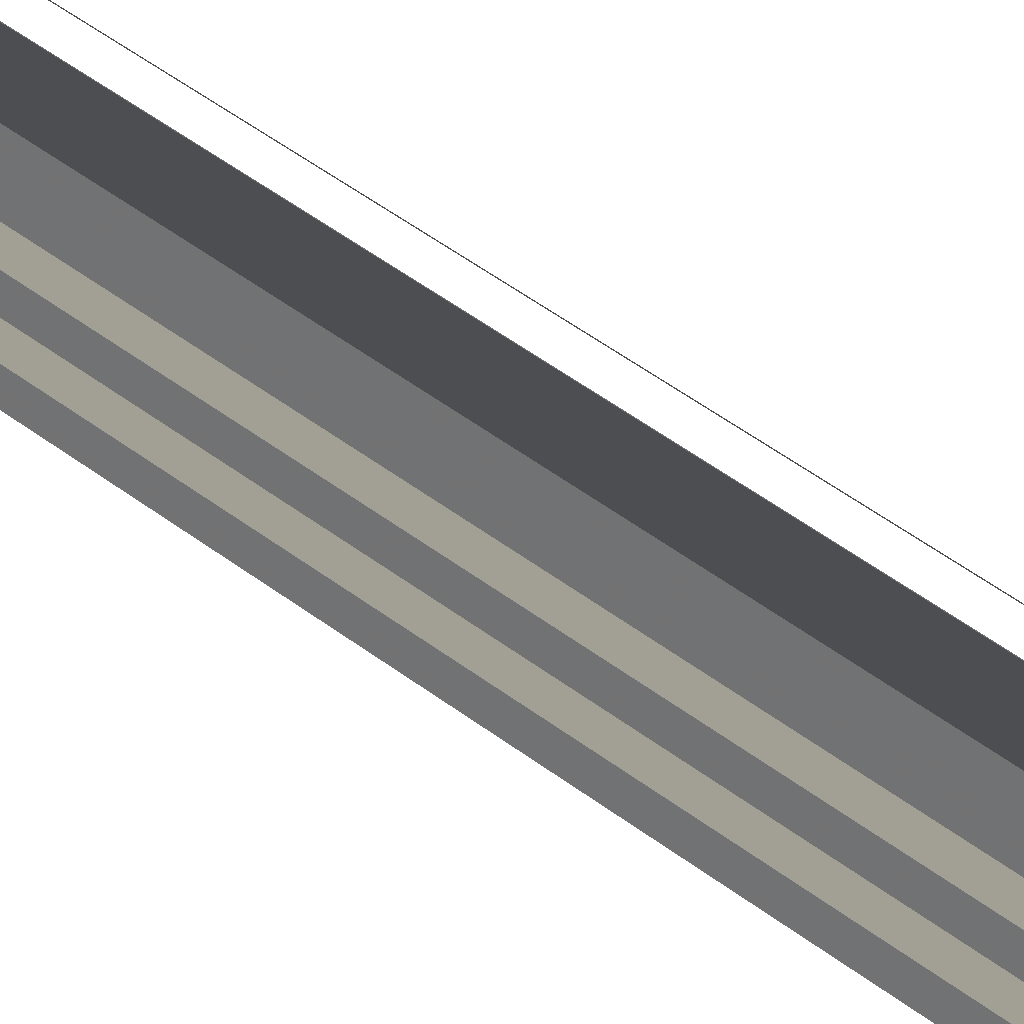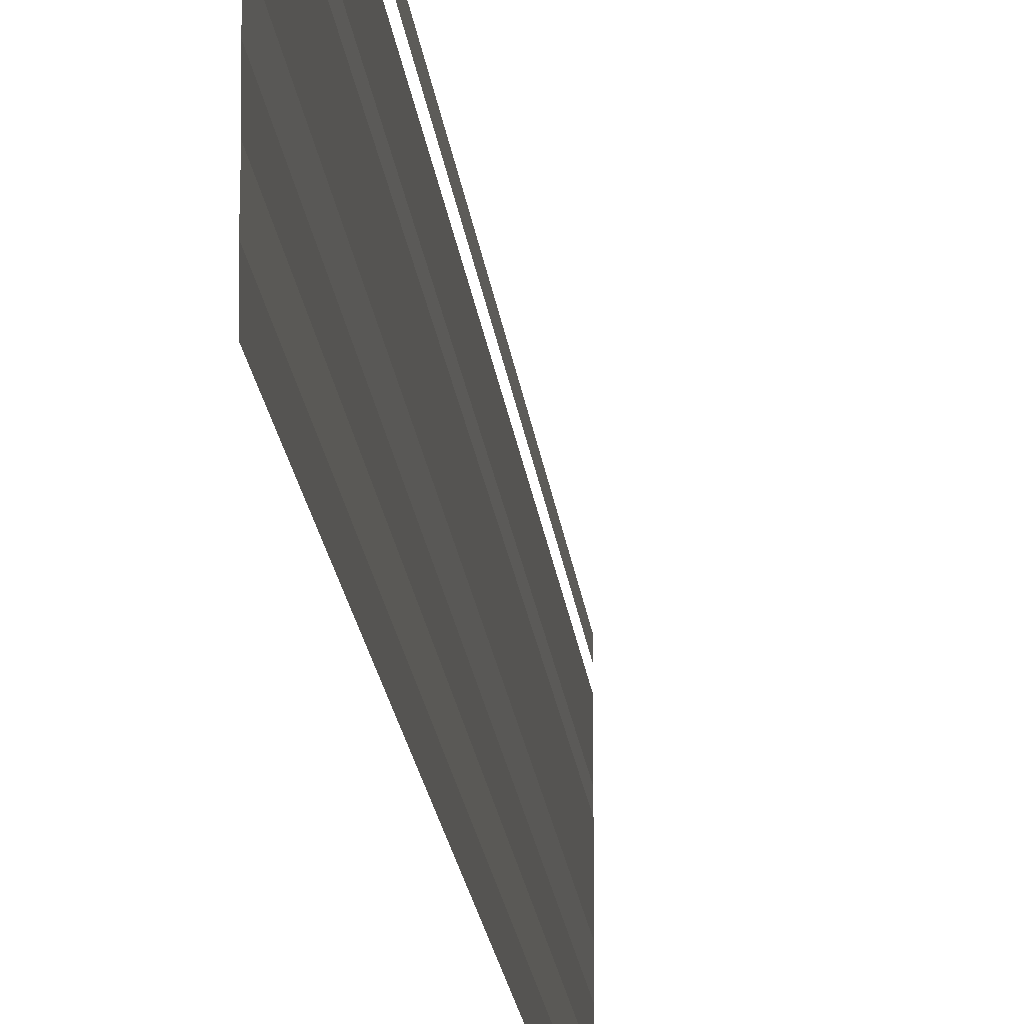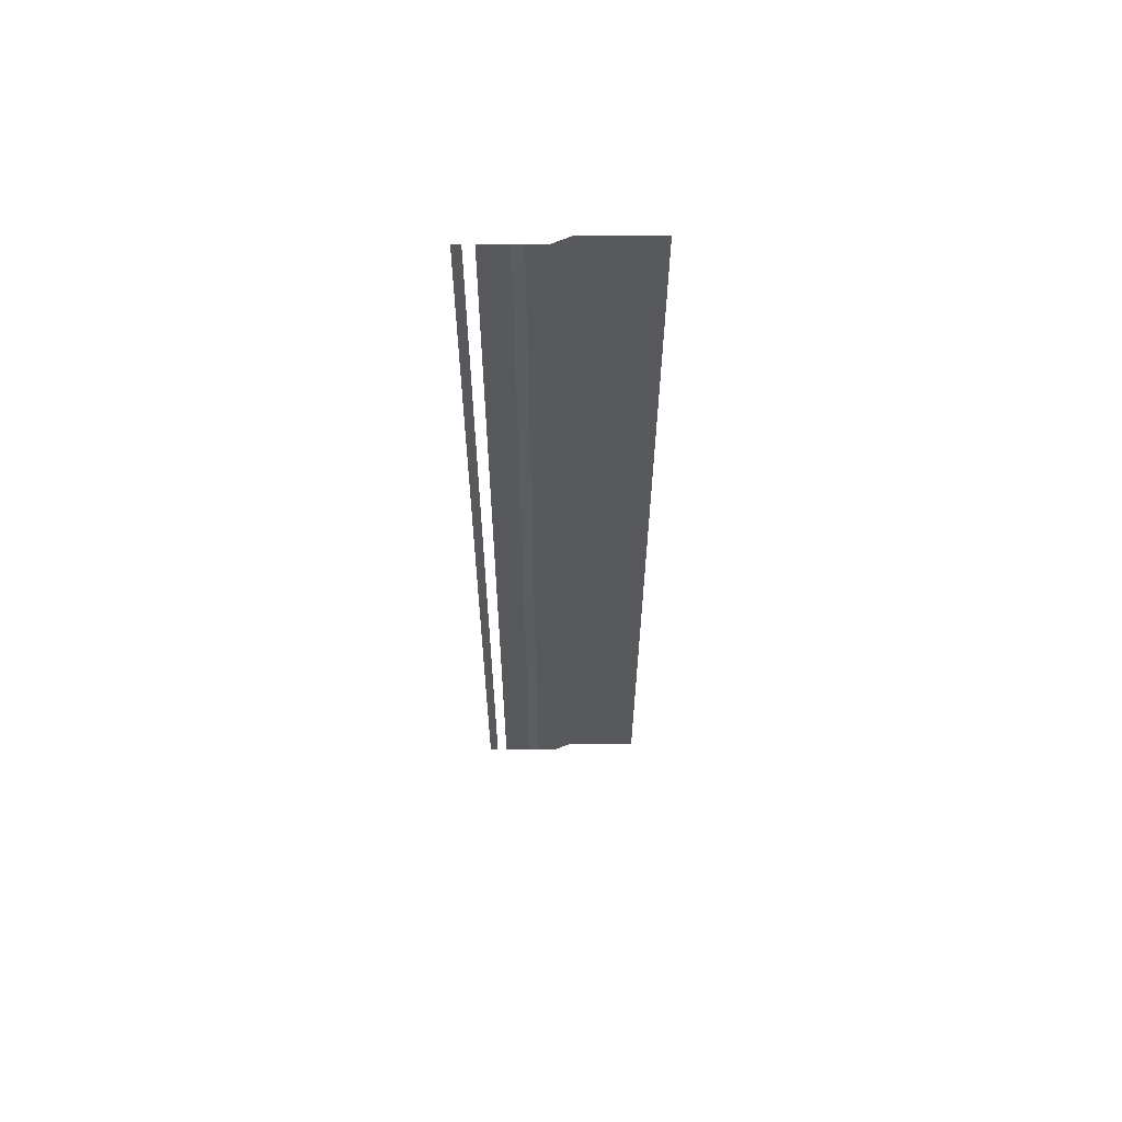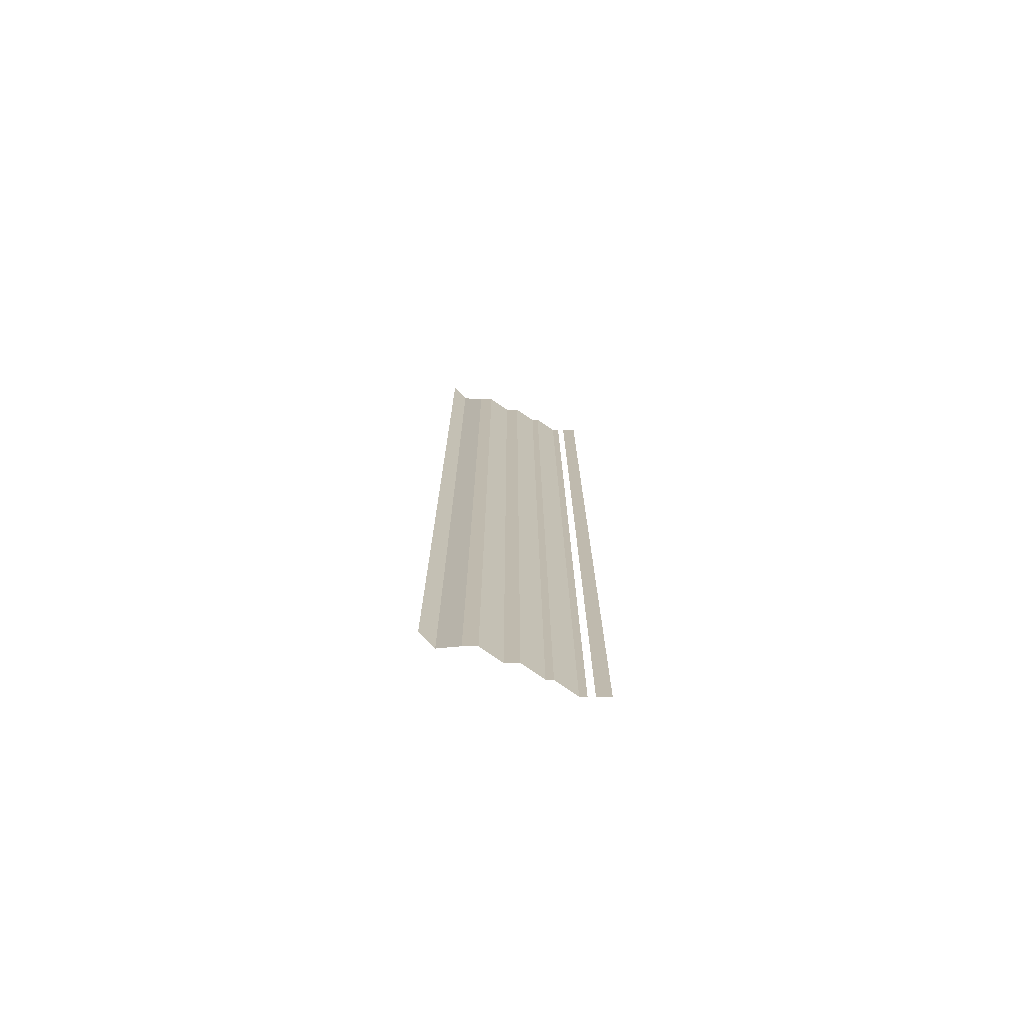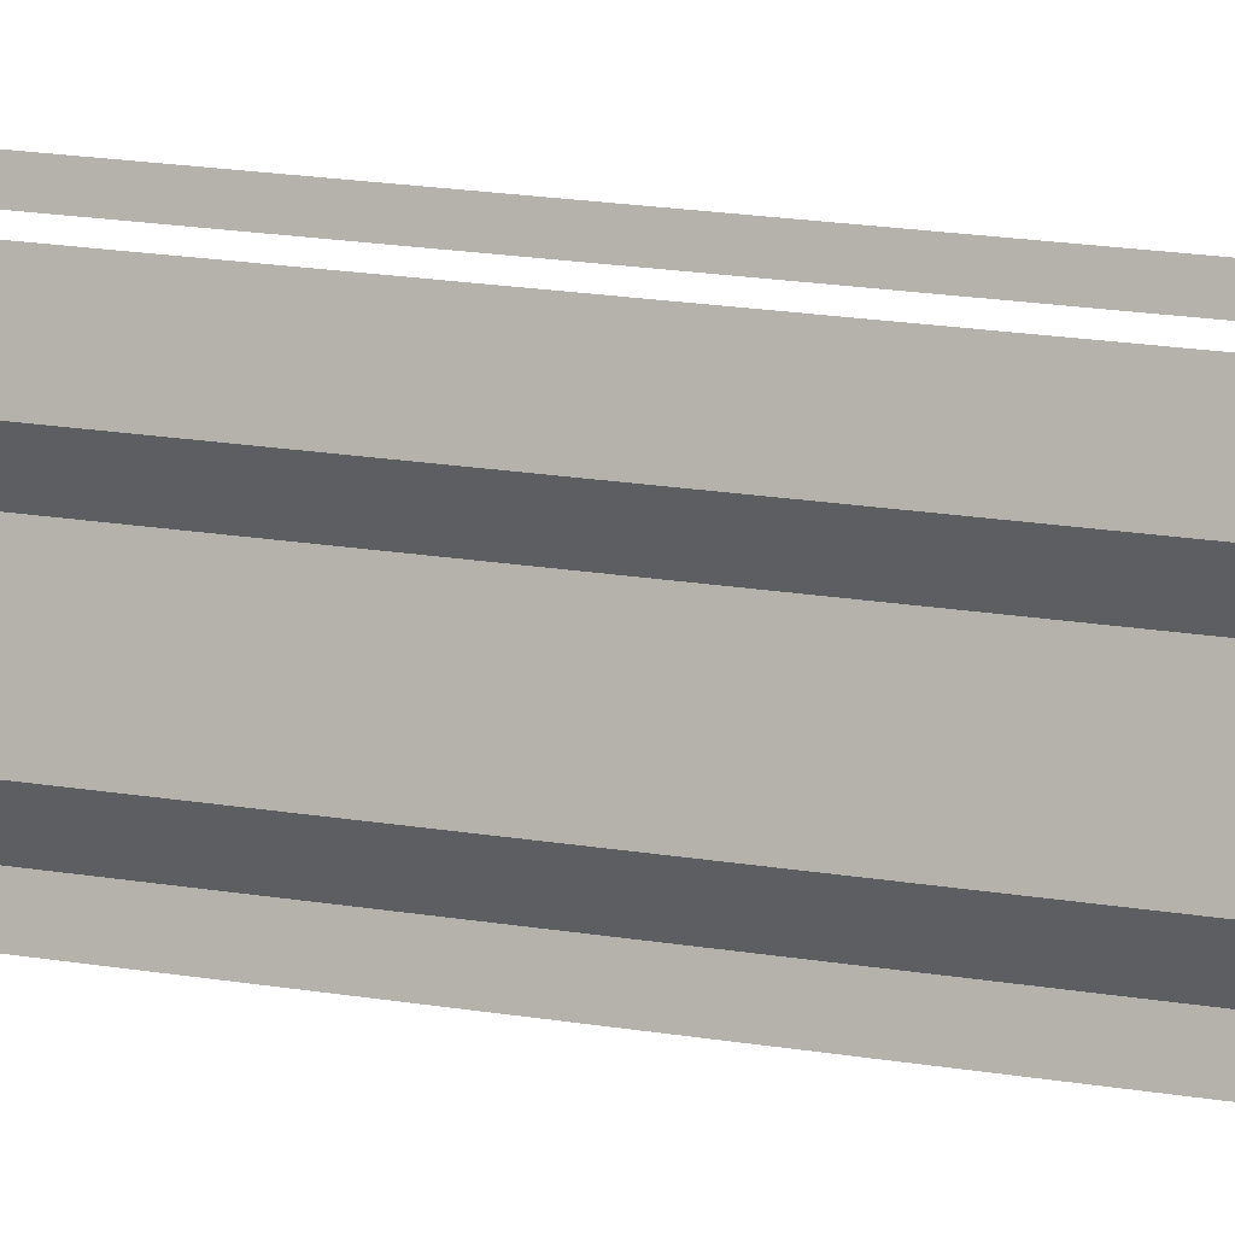
<metadata>
{"format":"obj","ext":"obj","renderer":"f3d","projection":"perspective","resolution":1024,"background":"white","views":[{"elev":45.4,"azim":-48.1,"up":"+Z"},{"elev":-14.4,"azim":3.7,"up":"+Z"},{"elev":60.6,"azim":85.6,"up":"+Y"},{"elev":-73.7,"azim":-110.4,"up":"+Y"},{"elev":16.1,"azim":-69.4,"up":"+Z"}]}
</metadata>
<code>
o 10233
v 2226 1887 17.14
v 2226 1887 17.14
v 2226 1887 17.14
v 2226 1887 17.14
v 2226 1887 17.14
v 2226 1887 17.14
v 2226 1887 17.14
v 2226 1887 17.14
v 2226 1887 17.14
v 2226 1887 17.14
v 2226 1887 17.14
v 2226 1887 17.14
v 2226 1887 17.14
v 2226 1887 17.14
v 2226 1887 17.14
v 2226 1887 17.14
v 2226 1887 17.14
v 2226 1887 17.14
v 2226 1887 17.14
v 2226 1887 17.14
v 2226 1887 17.14
v 2226 1887 17.14
v 2226 1887 17.14
v 2226 1887 17.14
v 2226 1887 17.14
v 2226 1887 17.14
v 2226 1887 17.14
v 2226 1887 17.14
v 2226 1887 17.14
v 2226 1887 17.14
v 2226 1887 17.14
v 2226 1887 17.14
v 2226 1887 17.14
v 2226 1887 17.14
v 2226 1887 17.14
v 2226 1887 17.14
v 2226 1887 17.14
v 2226 1887 17.14
v 2226 1887 17.14
v 2226 1887 17.14
v 2226 1887 17.14
v 2226 1887 17.14
v 2226 1887 17.14
v 2226 1887 17.14
v 2226 1887 17.14
v 2226 1887 17.14
v 2226 1887 17.14
v 2226 1887 17.14
v 2226 1887 17.14
v 2226 1887 17.14
v 2226 1887 17.14
v 2226 1887 17.14
v 2226 1887 17.14
v 2226 1887 17.14
v 2226 1887 17.14
v 2226 1887 17.14
v 2226 1887 17.14
v 2226 1887 17.14
v 2226 1887 17.14
v 2226 1887 17.14
v 2226 1887 17.14
v 2226 1887 17.14
v 2226 1887 17.14
v 2226 1887 17.14
v 2226 1887 17.14
v 2226 1887 17.14
v 2226 1887 17.14
v 2226 1887 17.14
v 2226 1887 17.14
v 2226 1887 17.14
v 2226 1887 17.14
v 2226 1887 17.14
v 2226 1887 17.14
v 2226 1887 17.14
v 2226 1887 17.14
v 2226 1887 17.14
v 2226 1887 17.14
v 2226 1887 17.14
v 2226 1887 17.14
v 2226 1887 17.14
v 2226 1887 17.14
v 2226 1887 17.14
v 2226 1887 17.14
v 2226 1887 17.14
v 2226 1887 17.14
v 2226 1887 17.14
v 2226 1887 17.14
v 2226 1887 17.14
v 2226 1887 17.14
v 2226 1887 17.14
v 2226 1887 17.14
v 2226 1887 17.14
v 2226 1887 17.14
v 2226 1887 17.14
v 2226 1887 17.14
v 2226 1887 17.14
f 1 2 3
f 3 4 5
f 6 7 8
f 8 9 10
f 11 12 13
f 13 14 15
f 16 17 18
f 18 19 20
f 21 22 23
f 23 24 25
f 26 27 28
f 28 29 30
f 31 32 33
f 33 34 35
f 36 37 38
f 38 39 40
f 41 42 43
f 43 44 45
f 46 47 48
f 48 49 50
f 51 52 53
f 53 54 55
f 56 57 58
f 58 59 60
f 61 62 63
f 63 64 65
f 66 67 68
f 68 69 70
f 71 72 73
f 73 74 75
f 76 77 78
f 78 79 80
f 81 82 83
f 84 82 83
f 85 82 86
f 87 88 83
f 89 90 91
f 92 90 91
f 93 90 94
f 95 96 91

</code>
